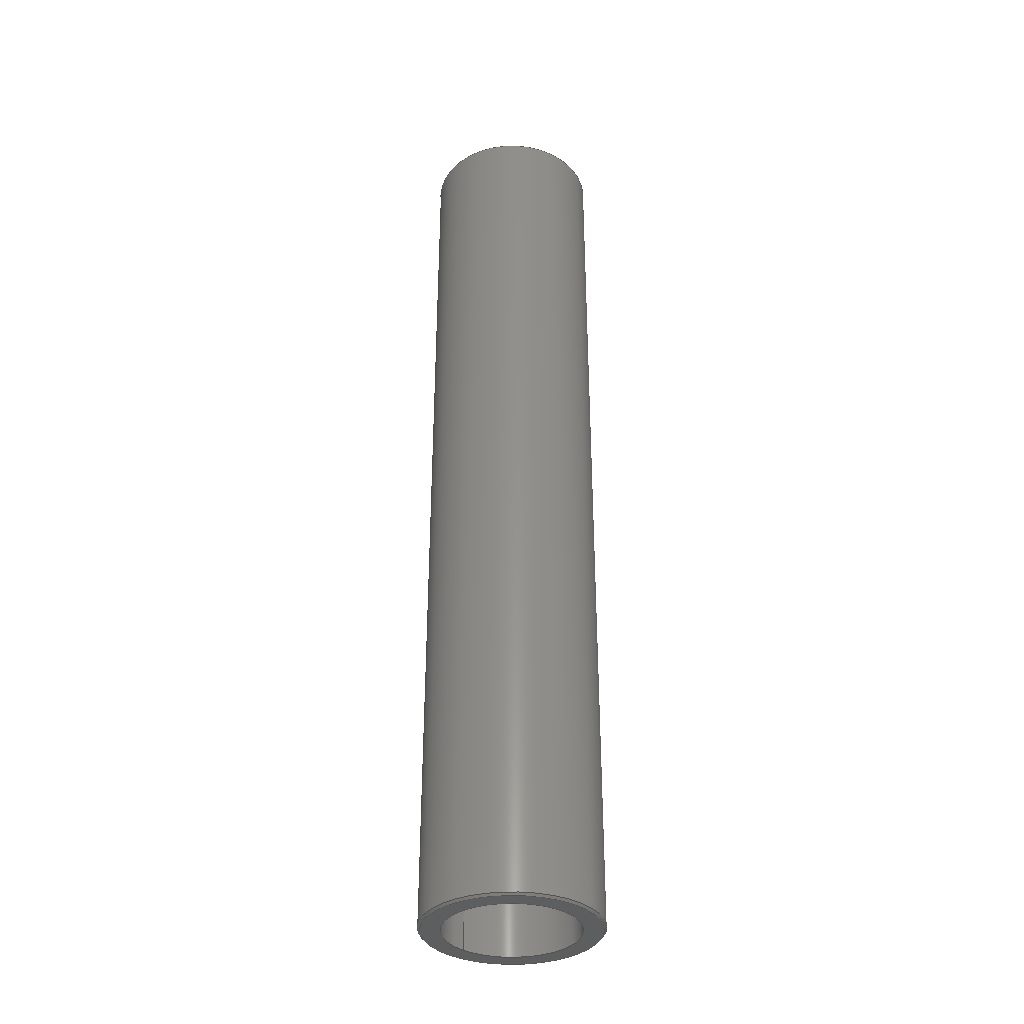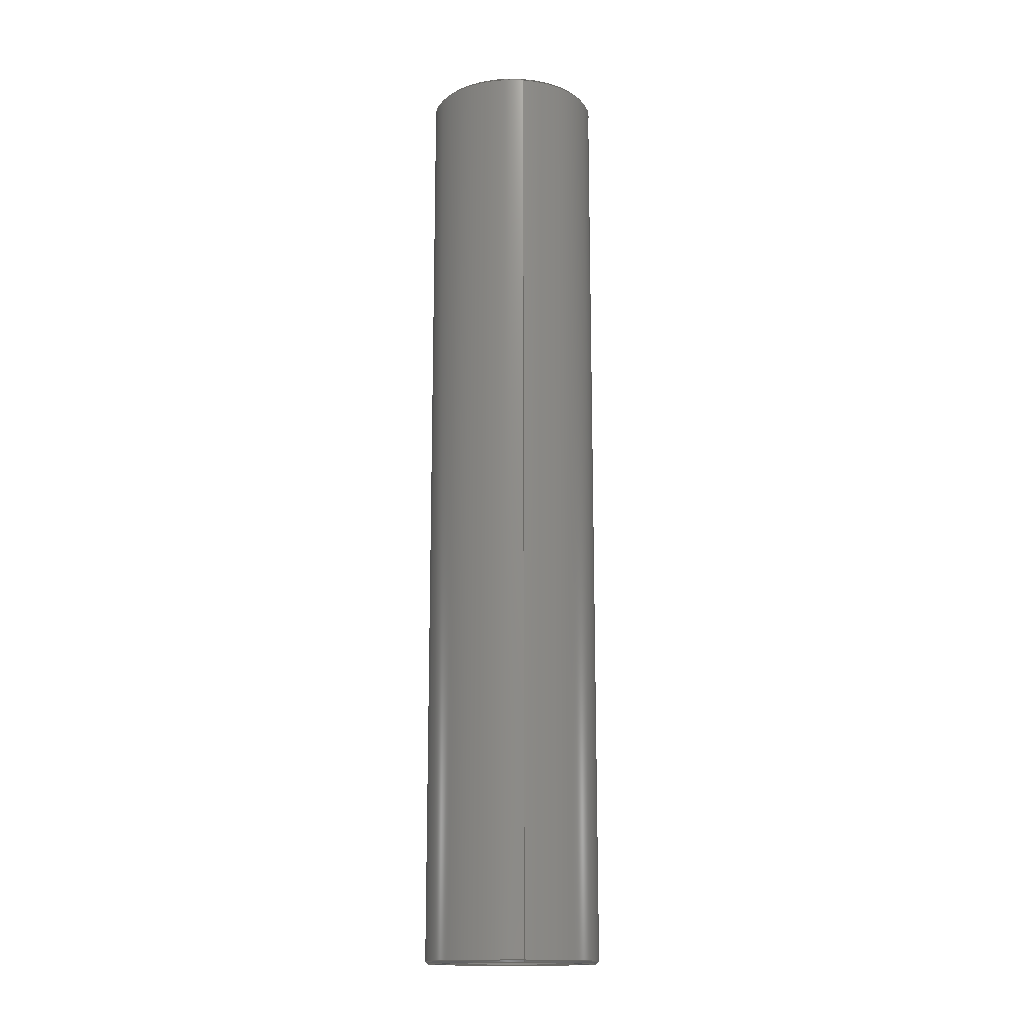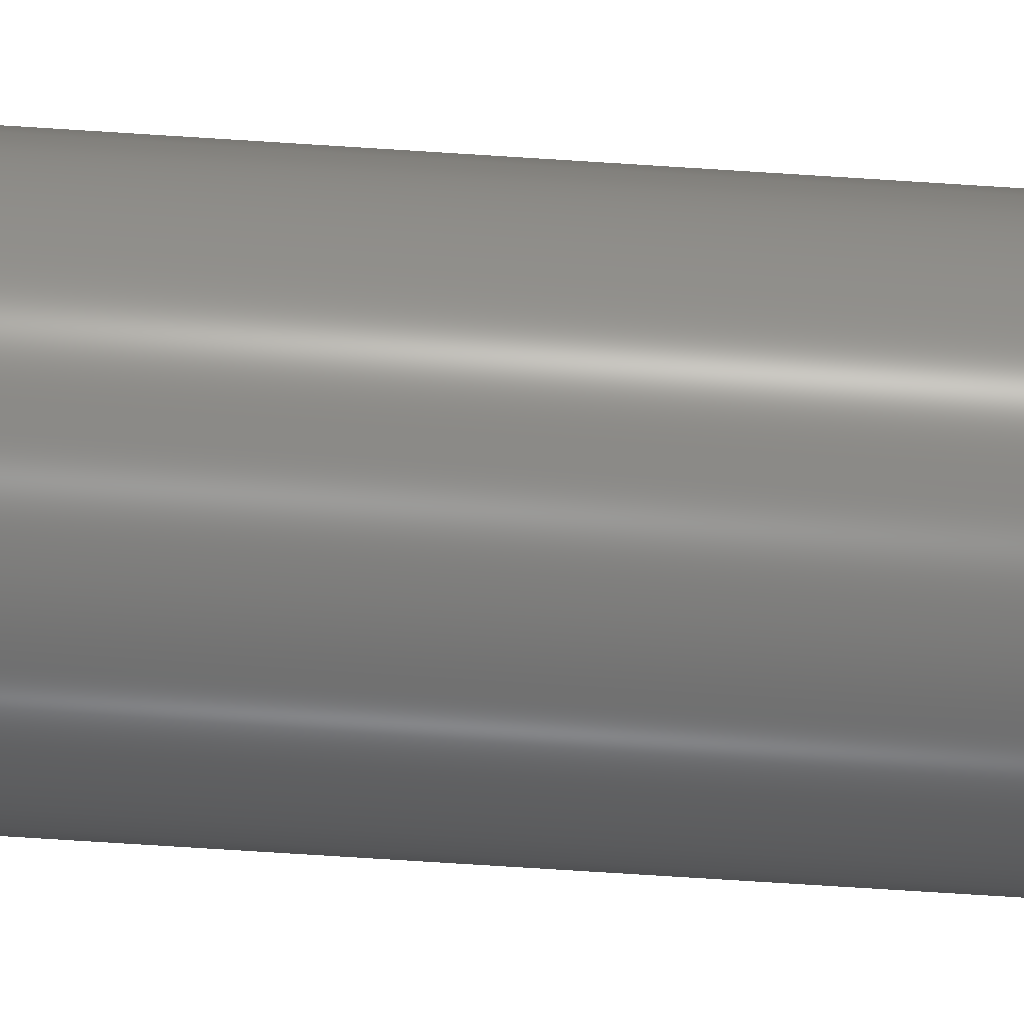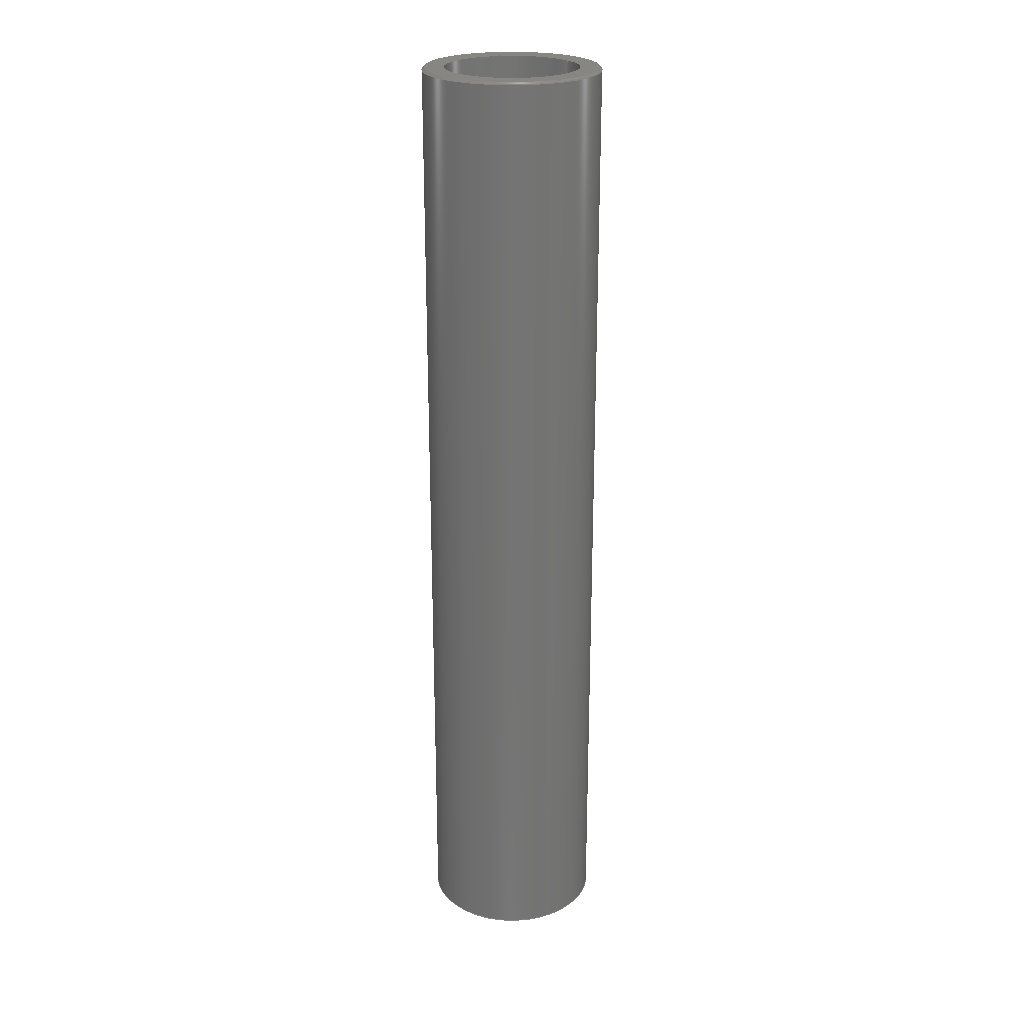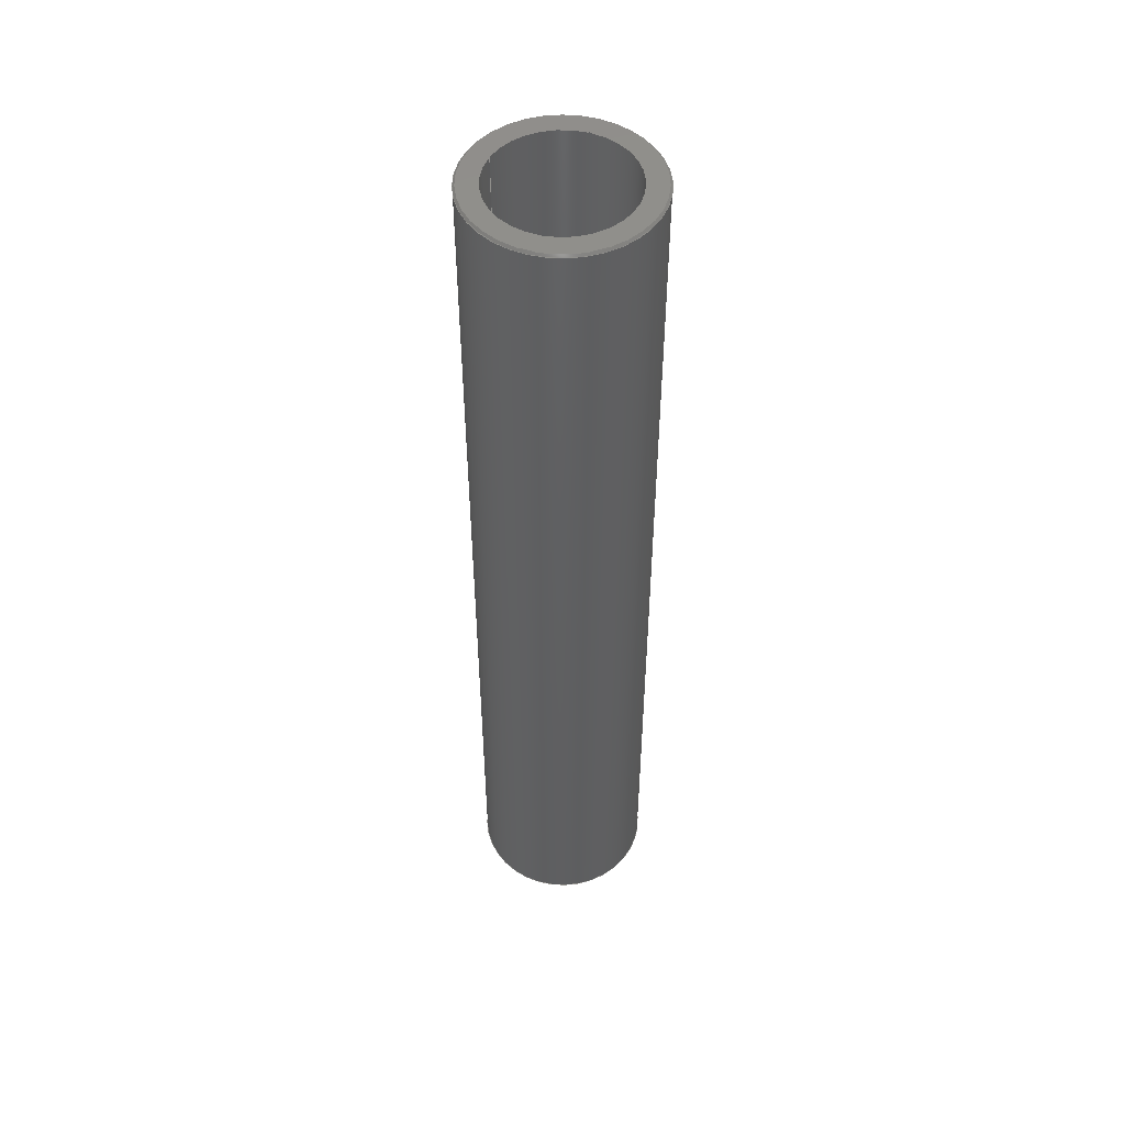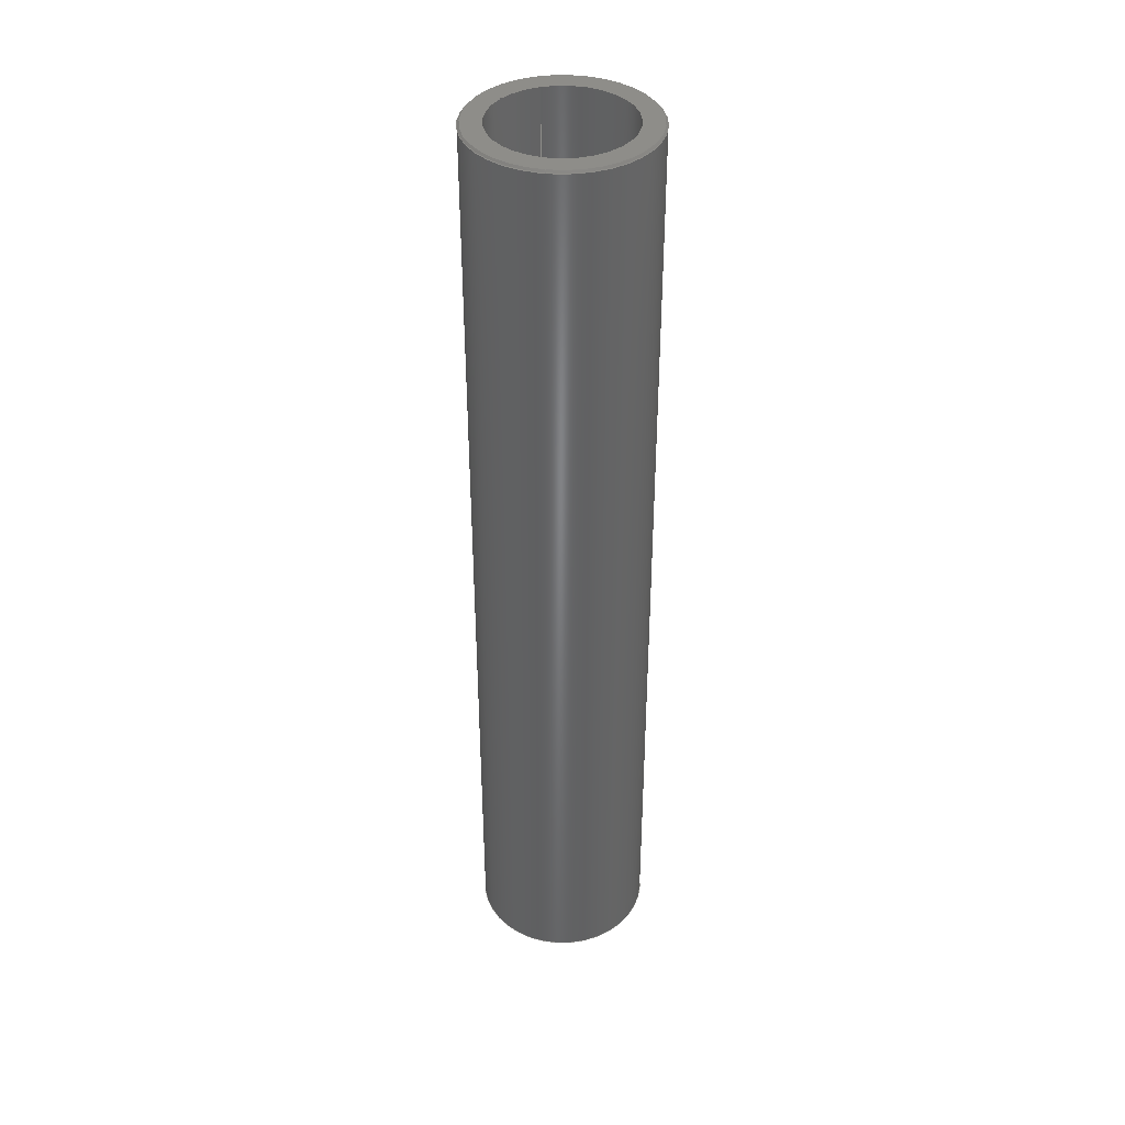
<metadata>
{"format":"step","ext":"step","renderer":"f3d","projection":"perspective","resolution":1024,"background":"white","views":[{"elev":-34.8,"azim":-44.0,"up":"+Z"},{"elev":-15.5,"azim":172.3,"up":"+Z"},{"elev":-75.6,"azim":-93.6,"up":"+Y"},{"elev":23.7,"azim":55.4,"up":"+Z"},{"elev":50.3,"azim":-61.8,"up":"+Z"},{"elev":39.4,"azim":-16.5,"up":"+Z"}]}
</metadata>
<code>
ISO-10303-21;
DATA;
#1=MECHANICAL_DESIGN_GEOMETRIC_PRESENTATION_REPRESENTATION('',(#4),#140);
#2=SHAPE_REPRESENTATION_RELATIONSHIP('SRR','None',#152,#3);
#3=ADVANCED_BREP_SHAPE_REPRESENTATION('',(#5),#139);
#4=STYLED_ITEM('',(#161),#5);
#5=MANIFOLD_SOLID_BREP('Solid1',#72);
#6=CYLINDRICAL_SURFACE('',#85,0.492);
#7=CYLINDRICAL_SURFACE('',#91,0.375);
#8=CONICAL_SURFACE('',#83,0.486,45);
#9=CONICAL_SURFACE('',#87,0.486,45);
#10=FACE_BOUND('',#23,.T.);
#11=FACE_BOUND('',#25,.T.);
#12=FACE_BOUND('',#27,.T.);
#13=FACE_BOUND('',#29,.T.);
#14=FACE_BOUND('',#31,.T.);
#15=FACE_BOUND('',#33,.T.);
#16=FACE_OUTER_BOUND('',#22,.T.);
#17=FACE_OUTER_BOUND('',#24,.T.);
#18=FACE_OUTER_BOUND('',#26,.T.);
#19=FACE_OUTER_BOUND('',#28,.T.);
#20=FACE_OUTER_BOUND('',#30,.T.);
#21=FACE_OUTER_BOUND('',#32,.T.);
#22=EDGE_LOOP('',(#52));
#23=EDGE_LOOP('',(#53));
#24=EDGE_LOOP('',(#54));
#25=EDGE_LOOP('',(#55));
#26=EDGE_LOOP('',(#56));
#27=EDGE_LOOP('',(#57));
#28=EDGE_LOOP('',(#58));
#29=EDGE_LOOP('',(#59));
#30=EDGE_LOOP('',(#60));
#31=EDGE_LOOP('',(#61));
#32=EDGE_LOOP('',(#62));
#33=EDGE_LOOP('',(#63));
#34=CIRCLE('',#81,0.48);
#35=CIRCLE('',#82,0.375);
#36=CIRCLE('',#84,0.492);
#37=CIRCLE('',#86,0.492);
#38=CIRCLE('',#88,0.48);
#39=CIRCLE('',#90,0.375);
#40=VERTEX_POINT('',#120);
#41=VERTEX_POINT('',#122);
#42=VERTEX_POINT('',#125);
#43=VERTEX_POINT('',#128);
#44=VERTEX_POINT('',#131);
#45=VERTEX_POINT('',#134);
#46=EDGE_CURVE('',#40,#40,#34,.T.);
#47=EDGE_CURVE('',#41,#41,#35,.T.);
#48=EDGE_CURVE('',#42,#42,#36,.T.);
#49=EDGE_CURVE('',#43,#43,#37,.T.);
#50=EDGE_CURVE('',#44,#44,#38,.T.);
#51=EDGE_CURVE('',#45,#45,#39,.T.);
#52=ORIENTED_EDGE('',*,*,#46,.F.);
#53=ORIENTED_EDGE('',*,*,#47,.T.);
#54=ORIENTED_EDGE('',*,*,#48,.F.);
#55=ORIENTED_EDGE('',*,*,#46,.T.);
#56=ORIENTED_EDGE('',*,*,#49,.F.);
#57=ORIENTED_EDGE('',*,*,#48,.T.);
#58=ORIENTED_EDGE('',*,*,#50,.F.);
#59=ORIENTED_EDGE('',*,*,#49,.T.);
#60=ORIENTED_EDGE('',*,*,#50,.T.);
#61=ORIENTED_EDGE('',*,*,#51,.F.);
#62=ORIENTED_EDGE('',*,*,#47,.F.);
#63=ORIENTED_EDGE('',*,*,#51,.T.);
#64=PLANE('',#80);
#65=PLANE('',#89);
#66=ADVANCED_FACE('',(#16,#10),#64,.T.);
#67=ADVANCED_FACE('',(#17,#11),#8,.T.);
#68=ADVANCED_FACE('',(#18,#12),#6,.T.);
#69=ADVANCED_FACE('',(#19,#13),#9,.T.);
#70=ADVANCED_FACE('',(#20,#14),#65,.T.);
#71=ADVANCED_FACE('',(#21,#15),#7,.F.);
#72=CLOSED_SHELL('',(#66,#67,#68,#69,#70,#71));
#73=DATE_TIME_ROLE('creation_date');
#74=APPLIED_DATE_AND_TIME_ASSIGNMENT(#75,#73,(#154));
#75=DATE_AND_TIME(#76,#77);
#76=CALENDAR_DATE(2015,3,12);
#77=LOCAL_TIME(20,12,33,#78);
#78=COORDINATED_UNIVERSAL_TIME_OFFSET(0,0,.BEHIND.);
#79=AXIS2_PLACEMENT_3D('placement',#118,#92,#93);
#80=AXIS2_PLACEMENT_3D('',#119,#94,#95);
#81=AXIS2_PLACEMENT_3D('',#121,#96,#97);
#82=AXIS2_PLACEMENT_3D('',#123,#98,#99);
#83=AXIS2_PLACEMENT_3D('',#124,#100,#101);
#84=AXIS2_PLACEMENT_3D('',#126,#102,#103);
#85=AXIS2_PLACEMENT_3D('',#127,#104,#105);
#86=AXIS2_PLACEMENT_3D('',#129,#106,#107);
#87=AXIS2_PLACEMENT_3D('',#130,#108,#109);
#88=AXIS2_PLACEMENT_3D('',#132,#110,#111);
#89=AXIS2_PLACEMENT_3D('',#133,#112,#113);
#90=AXIS2_PLACEMENT_3D('',#135,#114,#115);
#91=AXIS2_PLACEMENT_3D('',#136,#116,#117);
#92=DIRECTION('axis',(0,0,1));
#93=DIRECTION('refdir',(1,0,0));
#94=DIRECTION('center_axis',(0,0,1));
#95=DIRECTION('ref_axis',(1,0,0));
#96=DIRECTION('center_axis',(0,0,-1));
#97=DIRECTION('ref_axis',(0,1,0));
#98=DIRECTION('center_axis',(0,0,-1));
#99=DIRECTION('ref_axis',(0,1,0));
#100=DIRECTION('center_axis',(0,0,-1));
#101=DIRECTION('ref_axis',(0,1,0));
#102=DIRECTION('center_axis',(0,0,-1));
#103=DIRECTION('ref_axis',(0,1,0));
#104=DIRECTION('center_axis',(0,0,-1));
#105=DIRECTION('ref_axis',(0,1,0));
#106=DIRECTION('center_axis',(0,0,-1));
#107=DIRECTION('ref_axis',(0,1,0));
#108=DIRECTION('center_axis',(0,0,1));
#109=DIRECTION('ref_axis',(0,1,0));
#110=DIRECTION('center_axis',(0,0,-1));
#111=DIRECTION('ref_axis',(0,1,0));
#112=DIRECTION('center_axis',(0,0,-1));
#113=DIRECTION('ref_axis',(-1,0,0));
#114=DIRECTION('center_axis',(0,0,-1));
#115=DIRECTION('ref_axis',(0,1,0));
#116=DIRECTION('center_axis',(0,0,-1));
#117=DIRECTION('ref_axis',(0,1,0));
#118=CARTESIAN_POINT('',(0,0,0));
#119=CARTESIAN_POINT('Origin',(0,0.4275,2.651));
#120=CARTESIAN_POINT('',(0,0.48,2.651));
#121=CARTESIAN_POINT('Origin',(0,0,2.651));
#122=CARTESIAN_POINT('',(0,0.375,2.651));
#123=CARTESIAN_POINT('Origin',(0,0,2.651));
#124=CARTESIAN_POINT('Origin',(0,0,2.645));
#125=CARTESIAN_POINT('',(0,0.492,2.639));
#126=CARTESIAN_POINT('Origin',(0,0,2.639));
#127=CARTESIAN_POINT('Origin',(0,0,0));
#128=CARTESIAN_POINT('',(0,0.492,-2.639));
#129=CARTESIAN_POINT('Origin',(0,0,-2.639));
#130=CARTESIAN_POINT('Origin',(0,0,-2.645));
#131=CARTESIAN_POINT('',(0,0.48,-2.651));
#132=CARTESIAN_POINT('Origin',(0,0,-2.651));
#133=CARTESIAN_POINT('Origin',(0,0.4275,-2.651));
#134=CARTESIAN_POINT('',(0,0.375,-2.651));
#135=CARTESIAN_POINT('Origin',(0,0,-2.651));
#136=CARTESIAN_POINT('Origin',(0,0,0));
#137=UNCERTAINTY_MEASURE_WITH_UNIT(LENGTH_MEASURE(0.0003937),
#141,'DISTANCE_ACCURACY_VALUE',
'Maximum model space distance between geometric entities at asserted c
onnectivities');
#138=UNCERTAINTY_MEASURE_WITH_UNIT(LENGTH_MEASURE(1e-06),#142,
'DISTANCE_ACCURACY_VALUE',
'Maximum model space distance between geometric entities at asserted c
onnectivities');
#139=(
GEOMETRIC_REPRESENTATION_CONTEXT(3)
GLOBAL_UNCERTAINTY_ASSIGNED_CONTEXT((#137))
GLOBAL_UNIT_ASSIGNED_CONTEXT((#141,#147,#144))
REPRESENTATION_CONTEXT('','3D')
);
#140=(
GEOMETRIC_REPRESENTATION_CONTEXT(3)
GLOBAL_UNCERTAINTY_ASSIGNED_CONTEXT((#138))
GLOBAL_UNIT_ASSIGNED_CONTEXT((#142,#147,#144))
REPRESENTATION_CONTEXT('','3D')
);
#141=(
CONVERSION_BASED_UNIT('__CONSTANT UNIT inch',#143)
LENGTH_UNIT()
NAMED_UNIT(#146)
);
#142=(
LENGTH_UNIT()
NAMED_UNIT(*)
SI_UNIT(.MILLI.,.METRE.)
);
#143=LENGTH_MEASURE_WITH_UNIT(LENGTH_MEASURE(25.4),#142);
#144=(
NAMED_UNIT(*)
SI_UNIT($,.STERADIAN.)
SOLID_ANGLE_UNIT()
);
#145=DIMENSIONAL_EXPONENTS(0,0,0,0,0,0,0);
#146=DIMENSIONAL_EXPONENTS(1,0,0,0,0,0,0);
#147=(
CONVERSION_BASED_UNIT('degree',#149)
NAMED_UNIT(#145)
PLANE_ANGLE_UNIT()
);
#148=(
NAMED_UNIT(*)
PLANE_ANGLE_UNIT()
SI_UNIT($,.RADIAN.)
);
#149=PLANE_ANGLE_MEASURE_WITH_UNIT(PLANE_ANGLE_MEASURE(0.01745),#148);
#150=SHAPE_DEFINITION_REPRESENTATION(#151,#152);
#151=PRODUCT_DEFINITION_SHAPE('',$,#154);
#152=SHAPE_REPRESENTATION('',(#79),#139);
#153=PRODUCT_DEFINITION_CONTEXT('part definition',#158,'design');
#154=PRODUCT_DEFINITION('TUBE_OCG13/4x4_Open-Extend_',
'TUBE_OCG13_4x4_Open-Extend_',#155,#153);
#155=PRODUCT_DEFINITION_FORMATION('',$,#160);
#156=PRODUCT_RELATED_PRODUCT_CATEGORY('TUBE_OCG13_4x4_Open-Extend_',
'TUBE_OCG13_4x4_Open-Extend_',(#160));
#157=APPLICATION_PROTOCOL_DEFINITION('international standard',
'automotive_design',2009,#158);
#158=APPLICATION_CONTEXT(
'Core Data for Automotive Mechanical Design Process');
#159=PRODUCT_CONTEXT('part definition',#158,'mechanical');
#160=PRODUCT('TUBE_OCG13/4x4_Open-Extend_',
'TUBE_OCG13_4x4_Open-Extend_','OCG1 Tube-OCG1 Cylinder',(#159));
#161=PRESENTATION_STYLE_ASSIGNMENT((#162));
#162=SURFACE_STYLE_USAGE(.BOTH.,#163);
#163=SURFACE_SIDE_STYLE('',(#164));
#164=SURFACE_STYLE_FILL_AREA(#165);
#165=FILL_AREA_STYLE('',(#166));
#166=FILL_AREA_STYLE_COLOUR('',#167);
#167=COLOUR_RGB('',0.7451,0.7373,0.7294);
ENDSEC;
END-ISO-10303-21;

</code>
